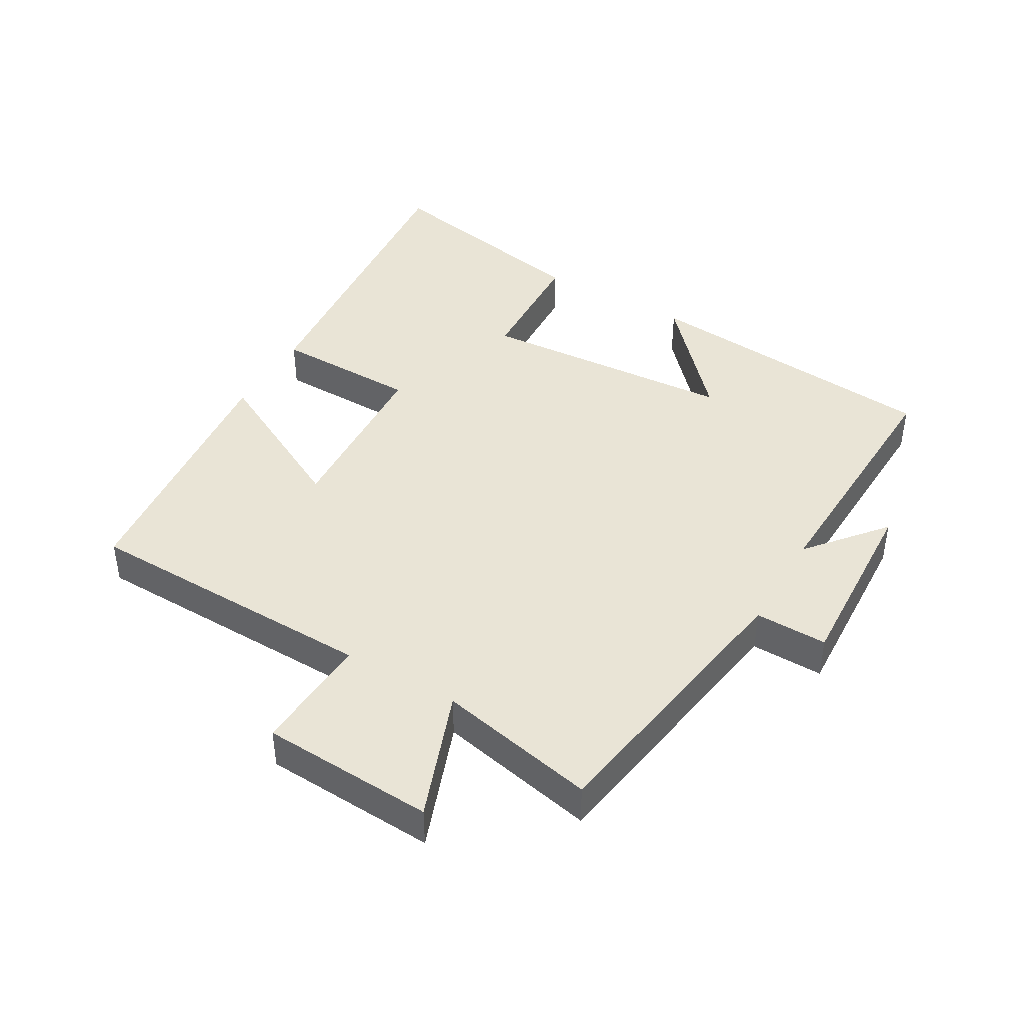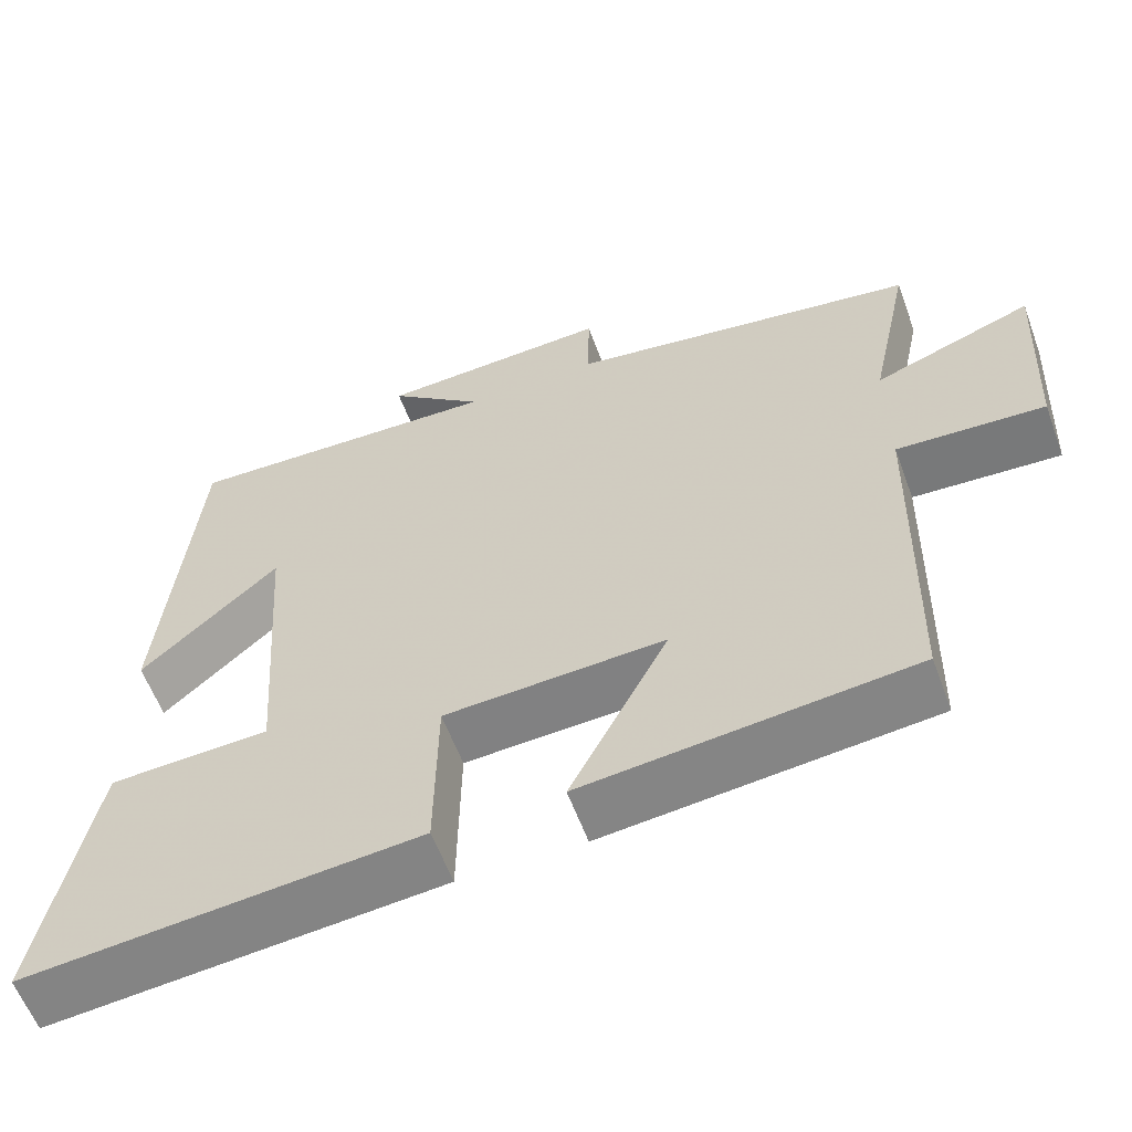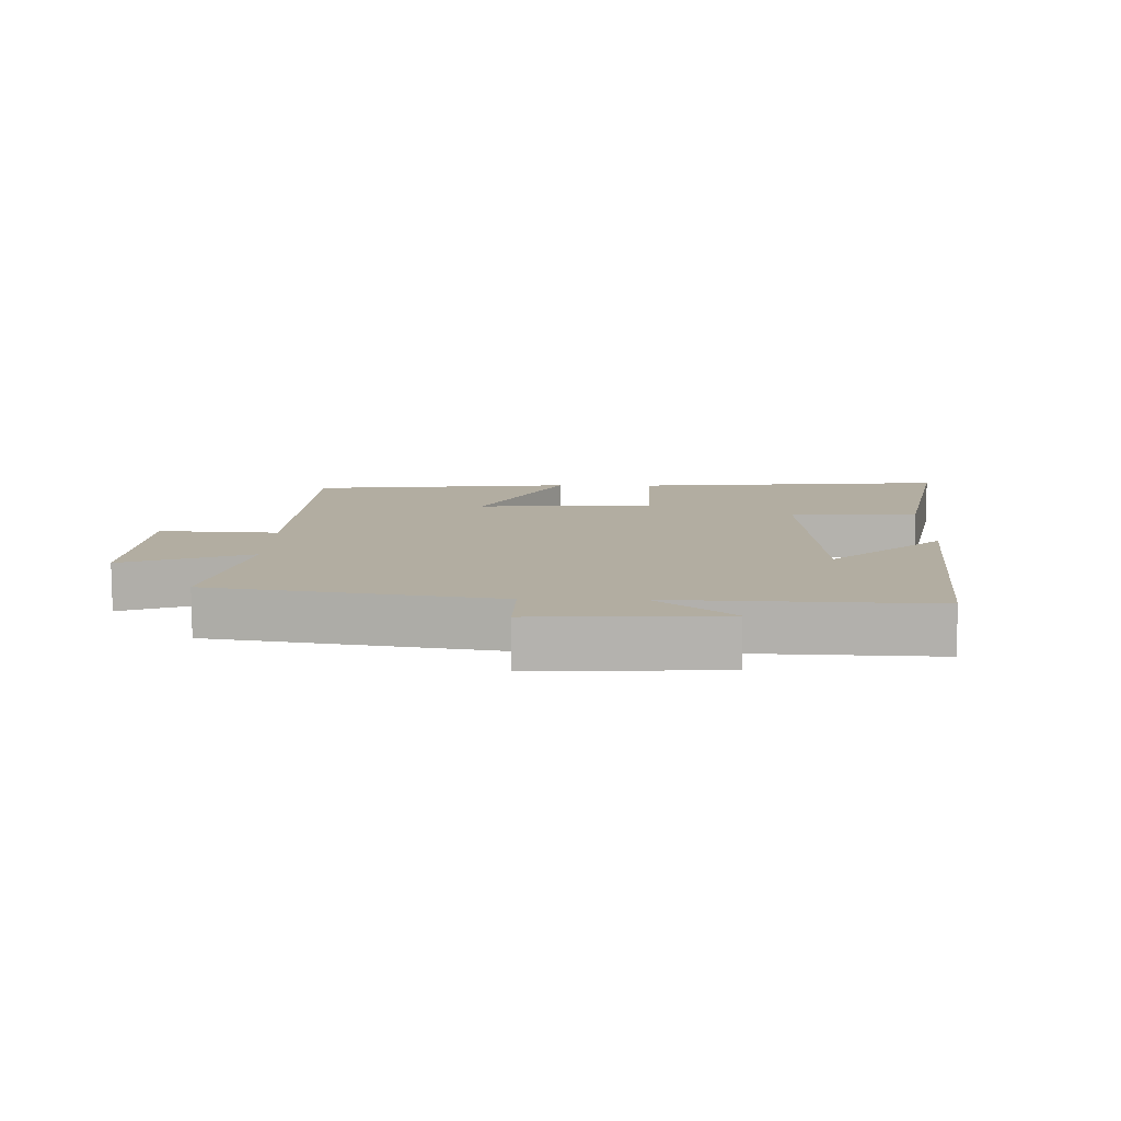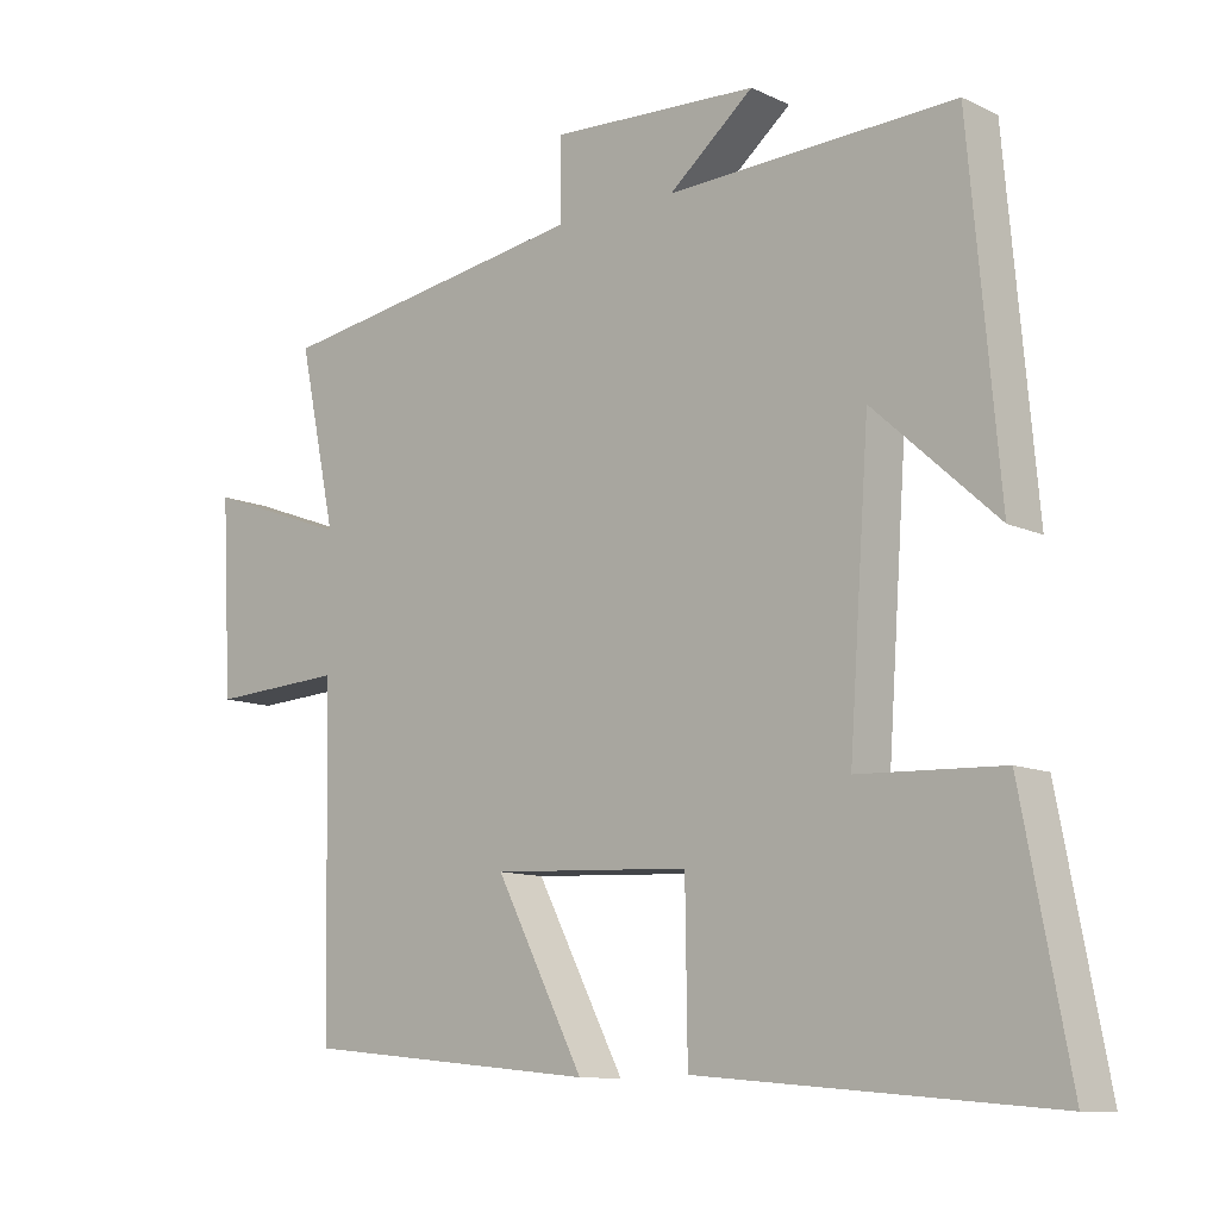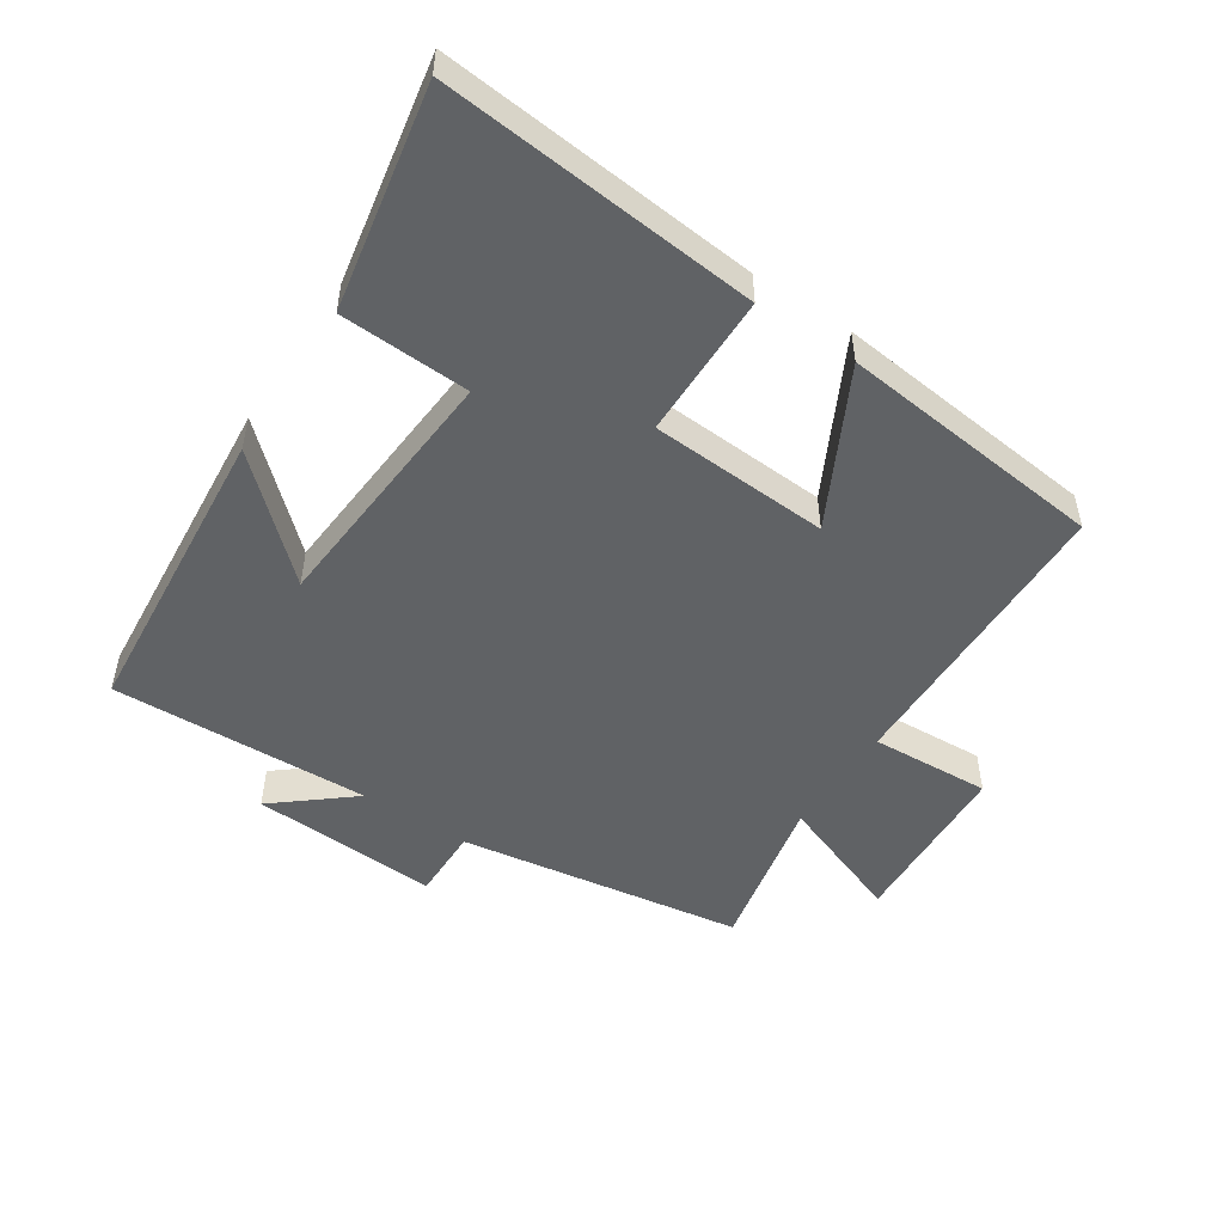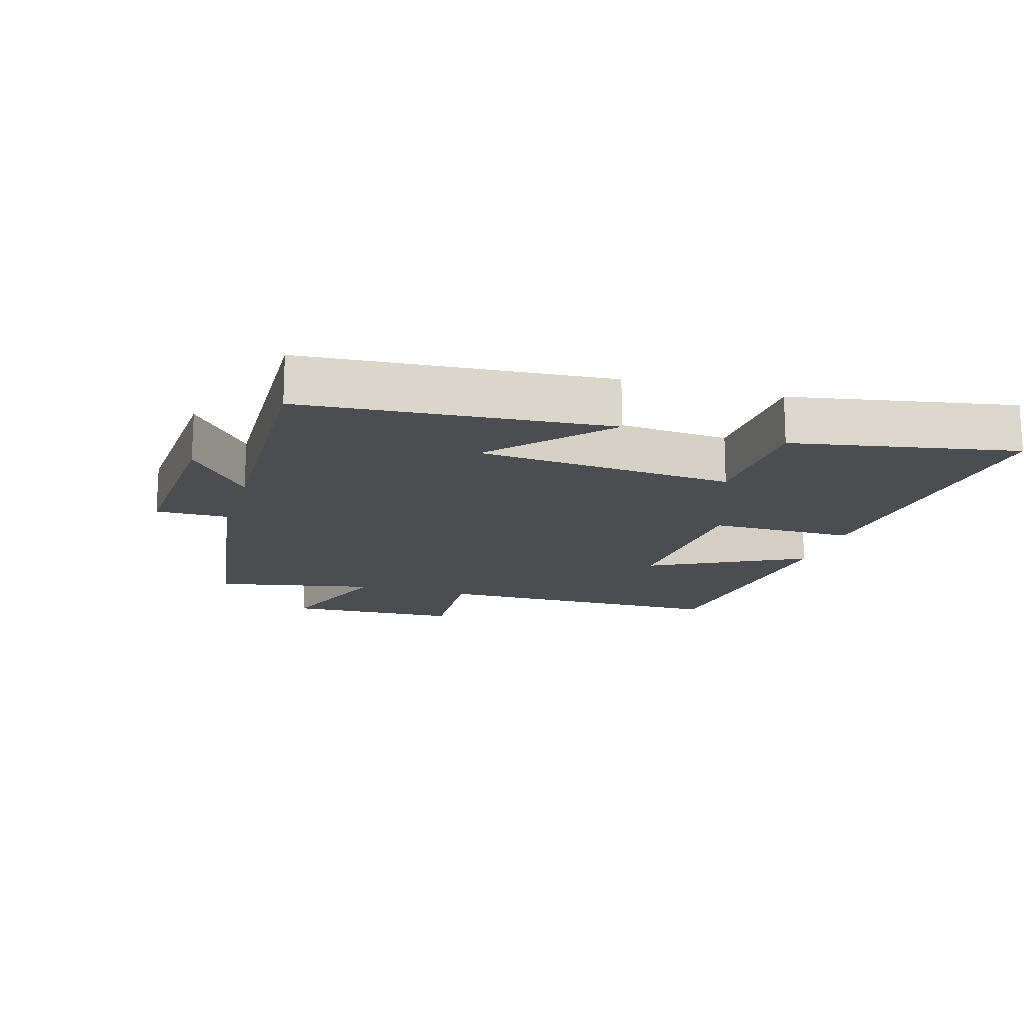
<metadata>
{"format":"obj","ext":"obj","renderer":"f3d","projection":"perspective","resolution":1024,"background":"white","views":[{"elev":42.7,"azim":-59.9,"up":"+Y"},{"elev":-59.3,"azim":-159.8,"up":"+Z"},{"elev":10.5,"azim":1.4,"up":"+Y"},{"elev":-10.8,"azim":41.0,"up":"+Z"},{"elev":-50.5,"azim":146.4,"up":"+Y"},{"elev":-16.2,"azim":73.0,"up":"+Y"}]}
</metadata>
<code>
v -0.552 0.07 0.43
v -0.112 0.07 0.5
v -0.114 0.07 0.612
v 0.176 0.07 0.598
v 0.058 0.07 0.5
v 0.458 0.07 0.516
v 0.5 0.07 0.047
v 0.328 0.07 0.203
v 0.3 0.07 -0.193
v 0.5 0.07 -0.201
v 0.566 0.07 -0.544
v 0.076 0.07 -0.5
v 0.073 0.07 -0.277
v -0.203 0.07 -0.263
v -0.08 0.07 -0.5
v -0.49 0.07 -0.458
v -0.5 0.07 0
v -0.685 0.07 -0.011
v -0.699 0.07 0.257
v -0.5 0.07 0.184
v -0.552 0 0.43
v -0.112 0 0.5
v -0.114 0 0.612
v 0.176 0 0.598
v 0.058 0 0.5
v 0.458 0 0.516
v 0.5 0 0.047
v 0.328 0 0.203
v 0.3 0 -0.193
v 0.5 0 -0.201
v 0.566 0 -0.544
v 0.076 0 -0.5
v 0.073 0 -0.277
v -0.203 0 -0.263
v -0.08 0 -0.5
v -0.49 0 -0.458
v -0.5 0 0
v -0.685 0 -0.011
v -0.699 0 0.257
v -0.5 0 0.184
f 17 18 19 20
f 16 17 20
f 15 16 20
f 14 15 20
f 20 1 2
f 14 20 2
f 13 14 2
f 11 12 13
f 10 11 13
f 9 10 13
f 13 2 3
f 9 13 3
f 8 9 3
f 5 6 7 8
f 5 8 3
f 3 4 5
f 40 39 38 37
f 40 37 36
f 40 36 35
f 40 35 34
f 22 21 40
f 22 40 34
f 22 34 33
f 33 32 31
f 33 31 30
f 33 30 29
f 23 22 33
f 23 33 29
f 23 29 28
f 28 27 26 25
f 23 28 25
f 25 24 23
f 1 21 22 2
f 2 22 23 3
f 3 23 24 4
f 4 24 25 5
f 5 25 26 6
f 6 26 27 7
f 7 27 28 8
f 8 28 29 9
f 9 29 30 10
f 10 30 31 11
f 11 31 32 12
f 12 32 33 13
f 13 33 34 14
f 14 34 35 15
f 15 35 36 16
f 16 36 37 17
f 17 37 38 18
f 18 38 39 19
f 19 39 40 20
f 20 40 21 1

</code>
